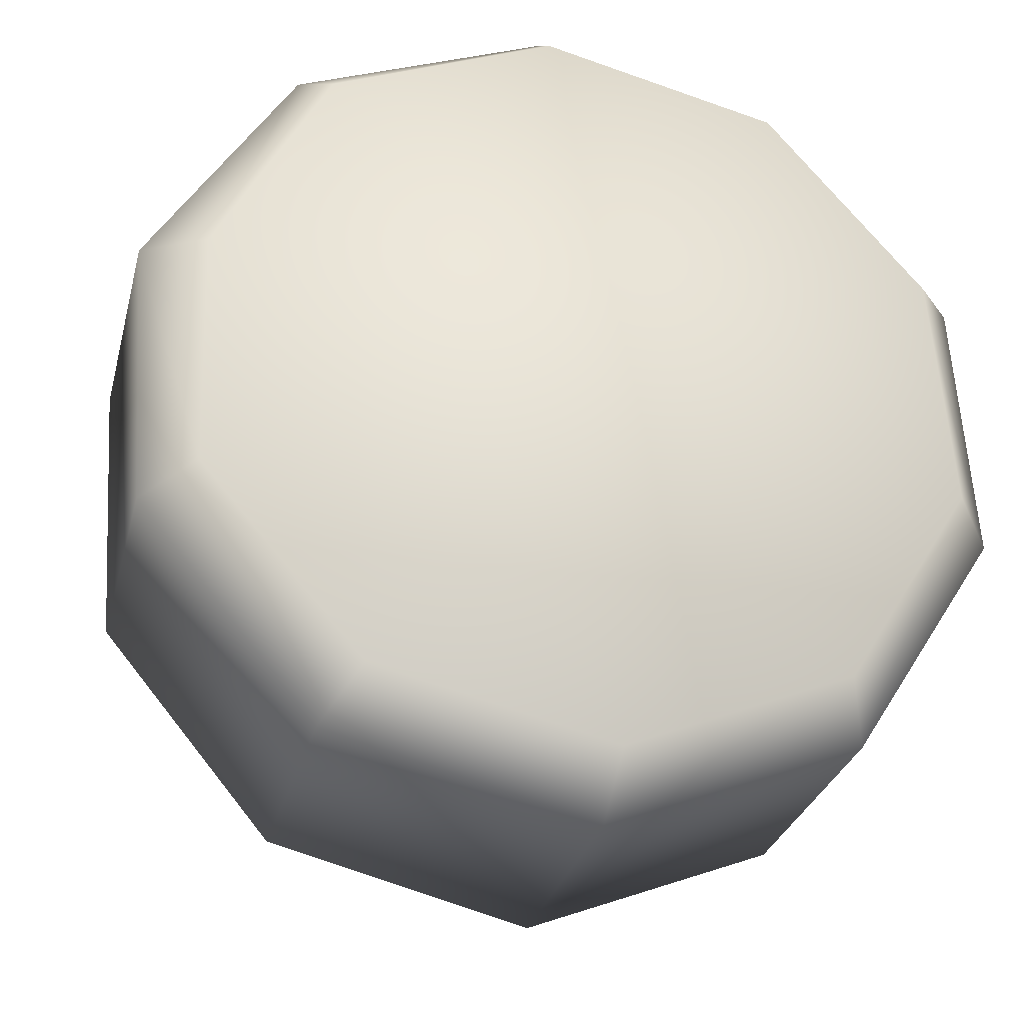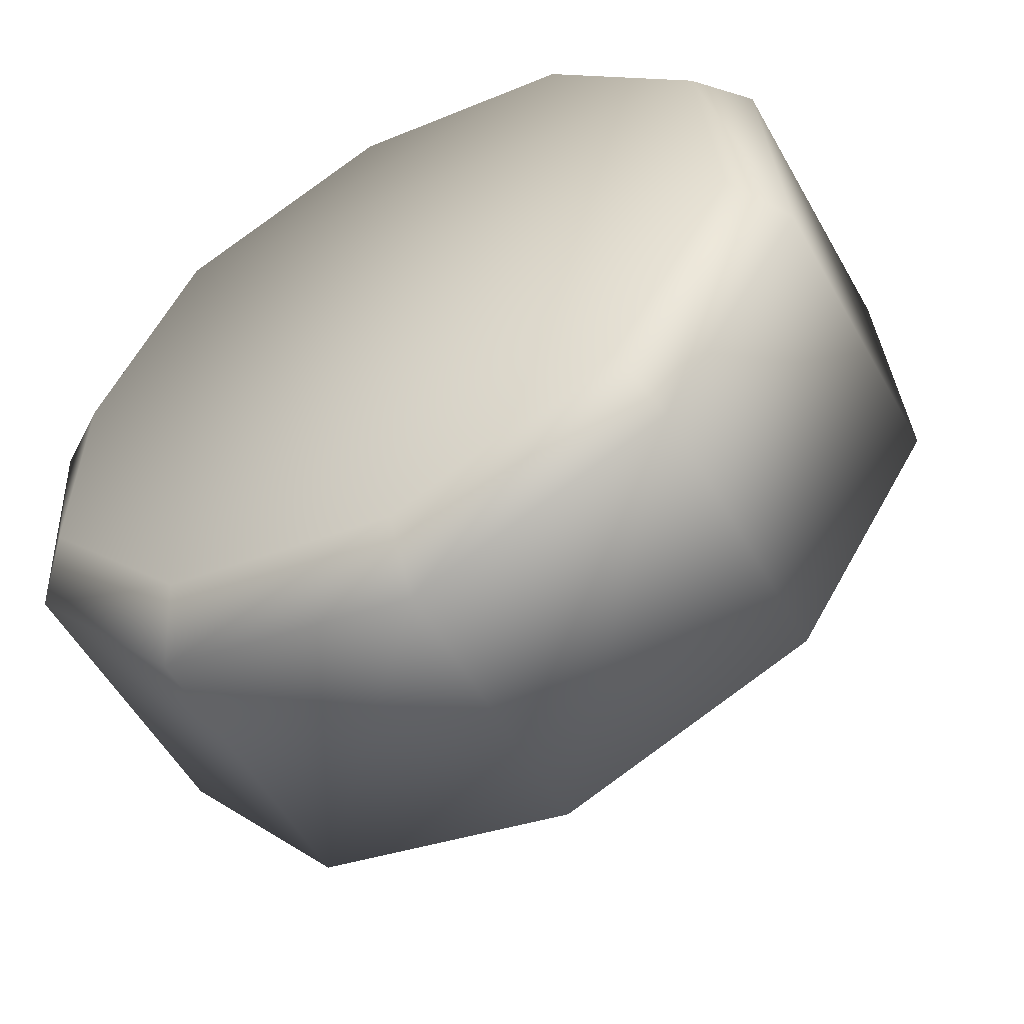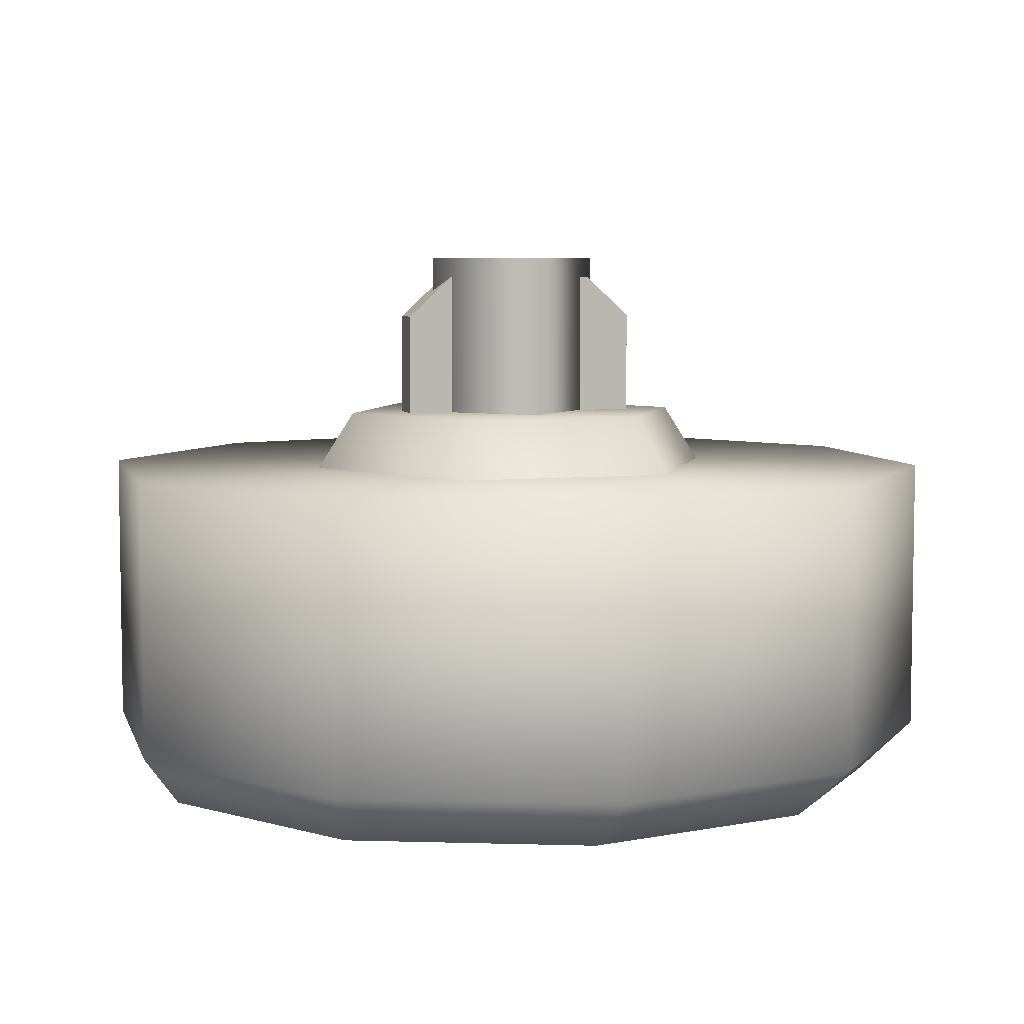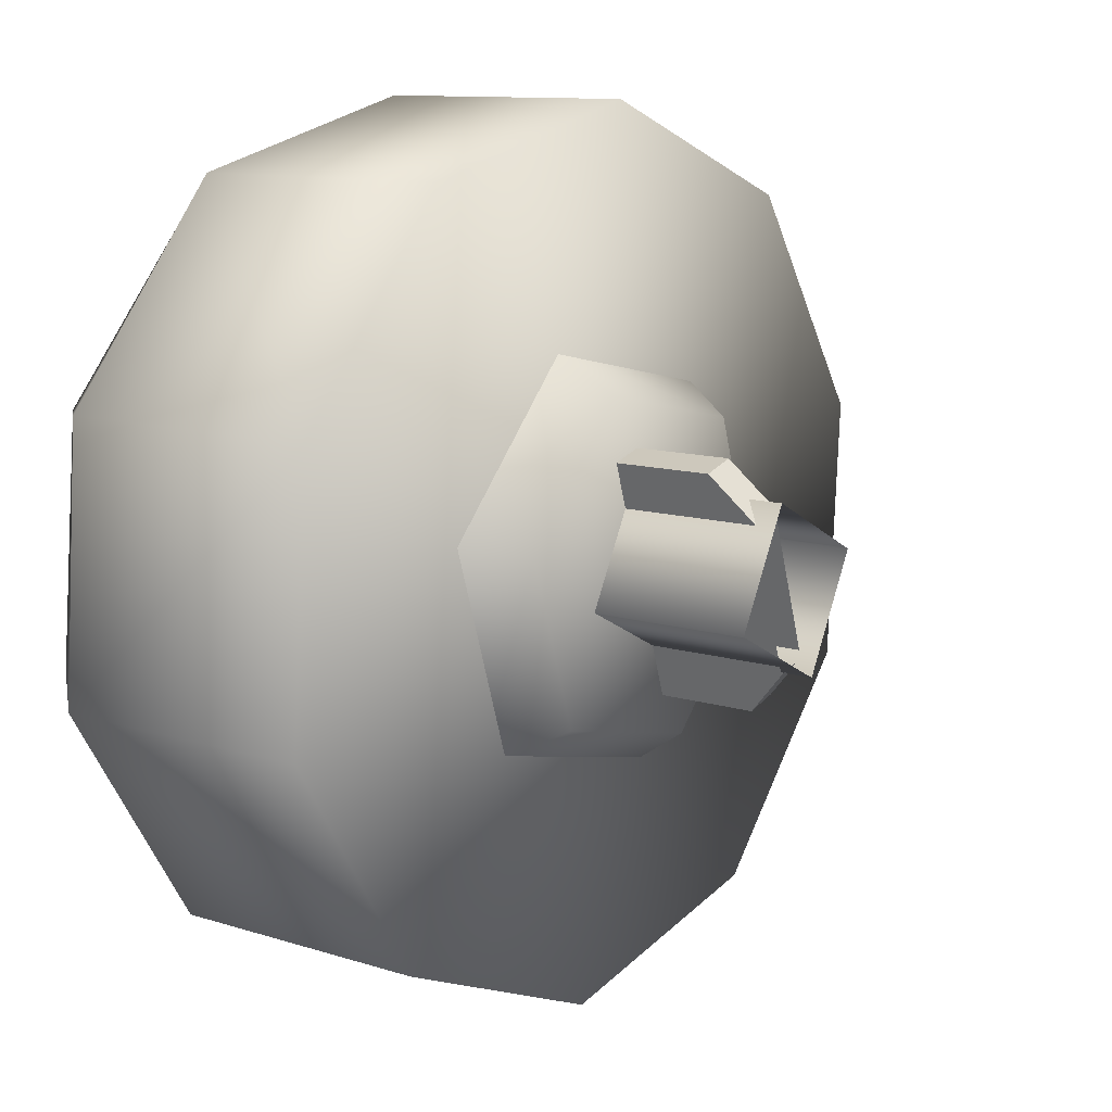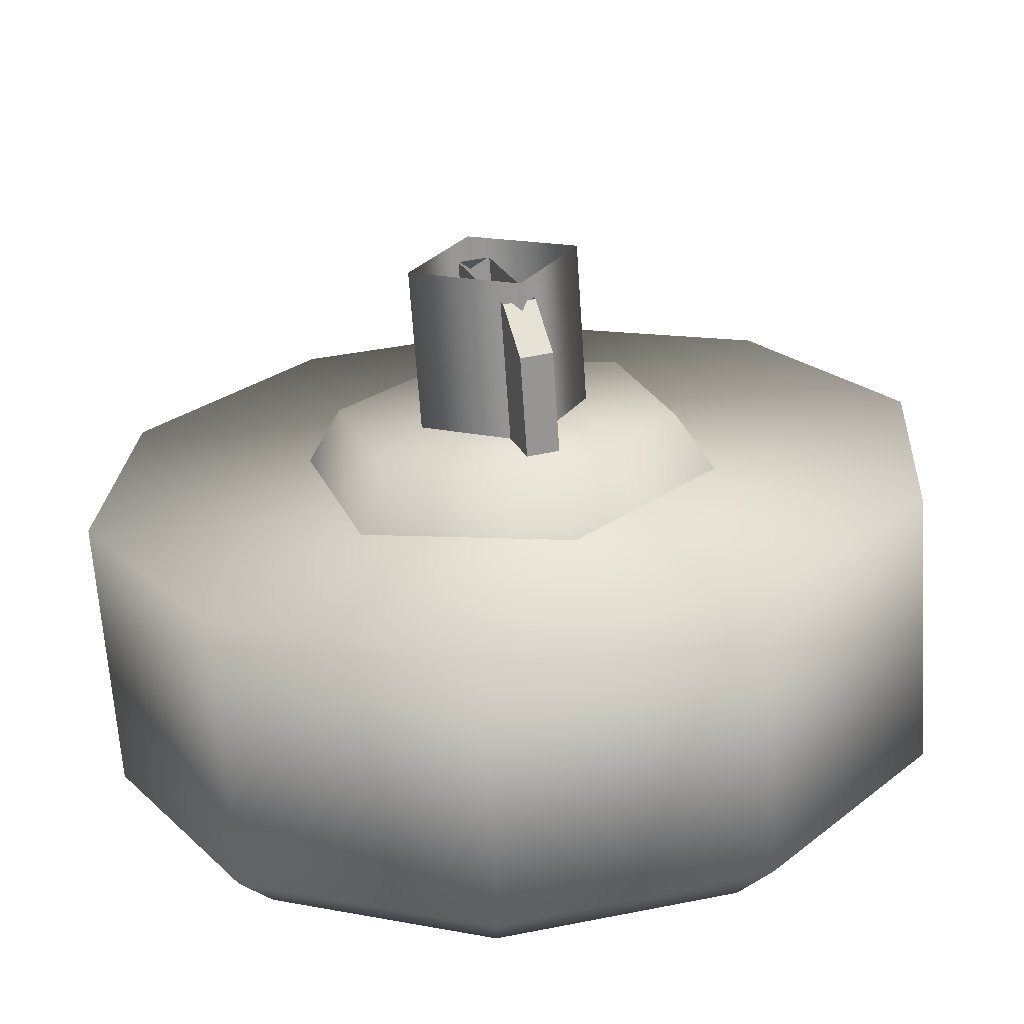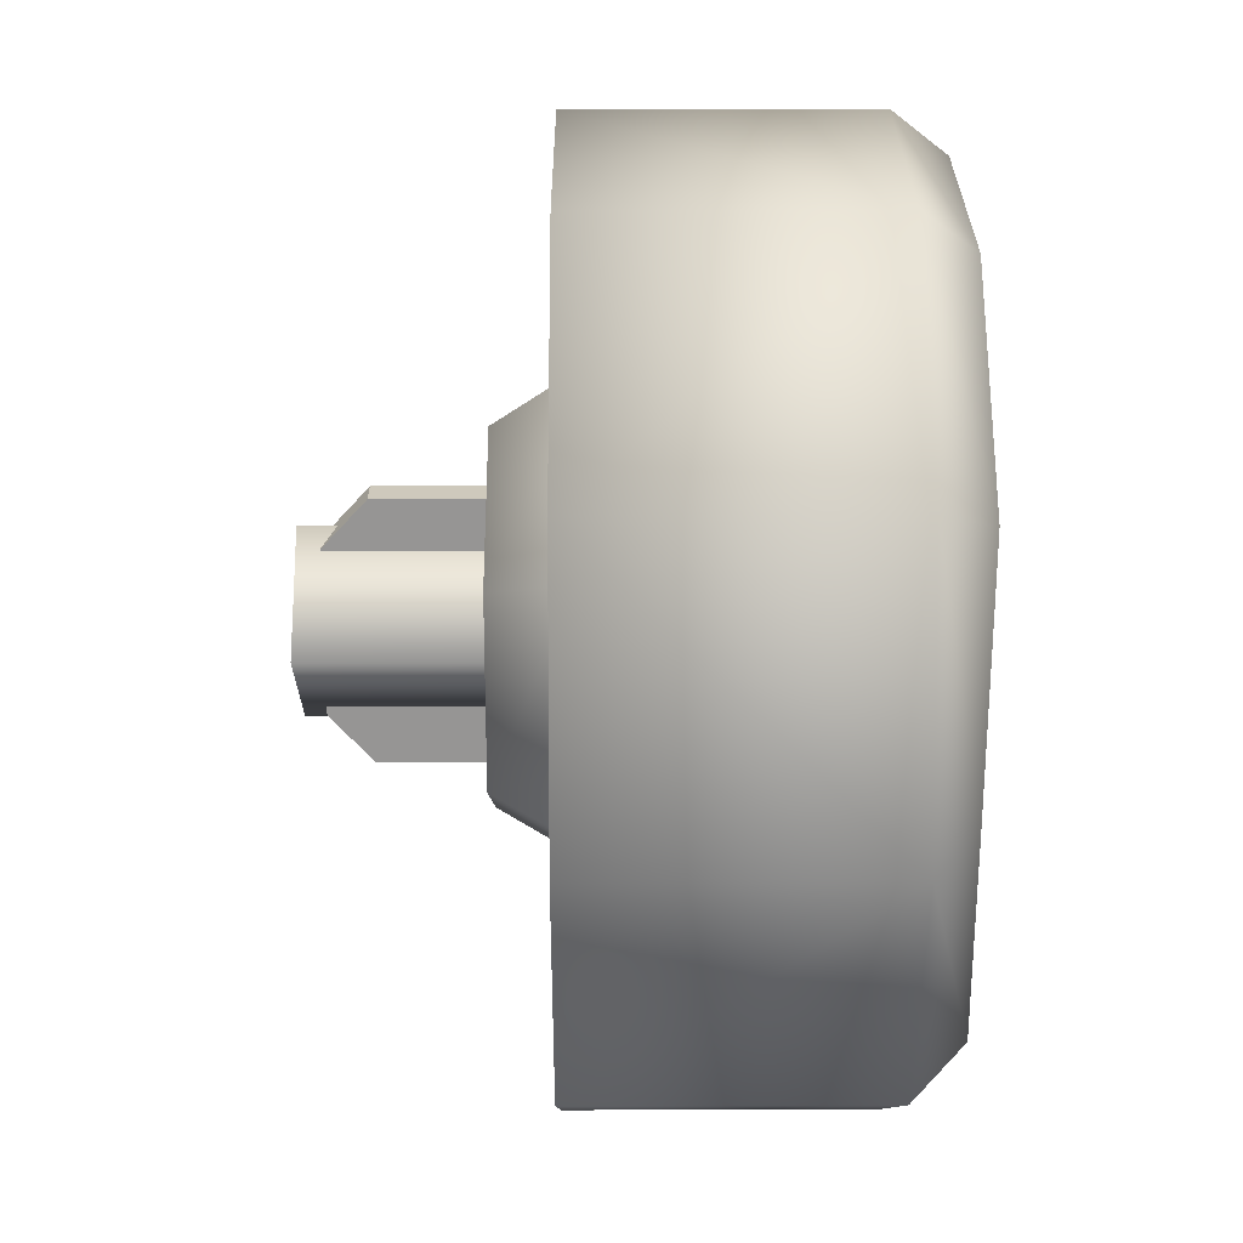
<metadata>
{"format":"obj","ext":"obj","renderer":"f3d","projection":"perspective","resolution":1024,"background":"white","views":[{"elev":-29.0,"azim":166.2,"up":"+Y"},{"elev":-55.3,"azim":-150.8,"up":"+Y"},{"elev":6.1,"azim":-89.6,"up":"+Z"},{"elev":10.9,"azim":-51.8,"up":"+Y"},{"elev":-66.8,"azim":3.9,"up":"+Y"},{"elev":40.3,"azim":89.8,"up":"+Y"}]}
</metadata>
<code>
g wheel_low_Cylinder.002
v -0.5206 0.517 -1.581
v -0.7781 0.9248 -1.581
v -0.7468 1.406 -1.581
v -0.4385 1.777 -1.581
v 0.02894 1.896 -1.581
v 0.477 1.717 -1.581
v 0.7345 1.31 -1.581
v 0.3949 0.4574 -1.581
v -0.479 0.6032 -2.173
v -0.5206 0.517 -2.084
v -0.7029 0.9701 -2.173
v -0.7781 0.9248 -2.084
v -0.6684 1.398 -2.173
v -0.7468 1.406 -2.084
v -0.3887 1.725 -2.173
v -0.4385 1.777 -2.084
v 0.02944 1.824 -2.173
v 0.02894 1.896 -2.084
v 0.4262 1.659 -2.173
v 0.477 1.717 -2.084
v 0.7345 1.31 -2.084
v 0.3359 0.5375 -2.173
v 0.3949 0.4574 -2.084
v -0.07254 0.3385 -1.581
v -0.07254 0.3385 -2.084
v -0.08224 0.438 -2.173
v 0.7032 0.8283 -1.581
v 0.7032 0.8283 -2.084
v 0.6156 0.8638 -2.173
v 0.6245 1.301 -2.159
v 0.1027 0.7282 -1.615
v 0.07528 0.8139 -1.478
v -0.2965 0.8149 -1.615
v 0.3774 1.031 -1.615
v 0.2894 1.05 -1.478
v 0.2529 1.42 -1.615
v 0.1923 1.353 -1.478
v -0.1463 1.506 -1.615
v -0.1189 1.421 -1.478
v -0.421 1.204 -1.615
v -0.333 1.185 -1.478
v -0.236 0.8815 -1.478
v -0.1151 1.311 -1.565
v -0.1151 1.311 -1.295
v 0.0185 0.893 -1.565
v -0.05809 1.329 -1.565
v -0.05809 1.329 -1.295
v 0.07555 0.9113 -1.565
v 0.07555 0.9113 -1.295
v 0.05088 0.9884 -1.22
v 0.0185 0.893 -1.295
v -0.00617 0.9701 -1.22
v -0.09047 1.234 -1.22
v -0.03342 1.252 -1.22
v 0.02671 0.9657 -1.552
v 0.02671 0.9657 -1.183
v -0.1734 1.069 -1.552
v 0.1298 1.166 -1.552
v 0.1298 1.166 -1.183
v -0.07032 1.269 -1.552
v -0.07032 1.269 -1.183
v -0.1734 1.069 -1.183
g wheel_low_textures
f 3 4 16 14
f 18 5 6 20
f 28 27 8 23
f 6 7 21 20
f 1 2 12 10
f 4 5 18 16
f 12 2 3 14
f 10 12 11 9
f 12 14 13 11
f 14 16 15 13
f 16 18 17 15
f 18 20 19 17
f 19 30 29 22 26 9 11 13 15 17
f 28 23 22 29
f 25 10 9 26
f 24 1 10 25
f 8 24 25 23
f 23 25 26 22
f 21 7 27 28
f 3 2 1 24 8 27 7 6 5 4
f 21 28 29 30
f 20 21 30 19
f 34 35 32 31
f 31 32 42 33
f 36 37 35 34
f 38 39 37 36
f 40 41 39 38
f 33 42 41 40
f 42 32 35 37 39 41
f 47 46 43 44
f 45 51 52 53 44 43
f 49 48 46 47 54 50
f 51 45 48 49
f 49 50 52 51
f 44 53 54 47
f 58 59 56 55
f 55 56 62 57
f 60 61 59 58
f 57 62 61 60

</code>
